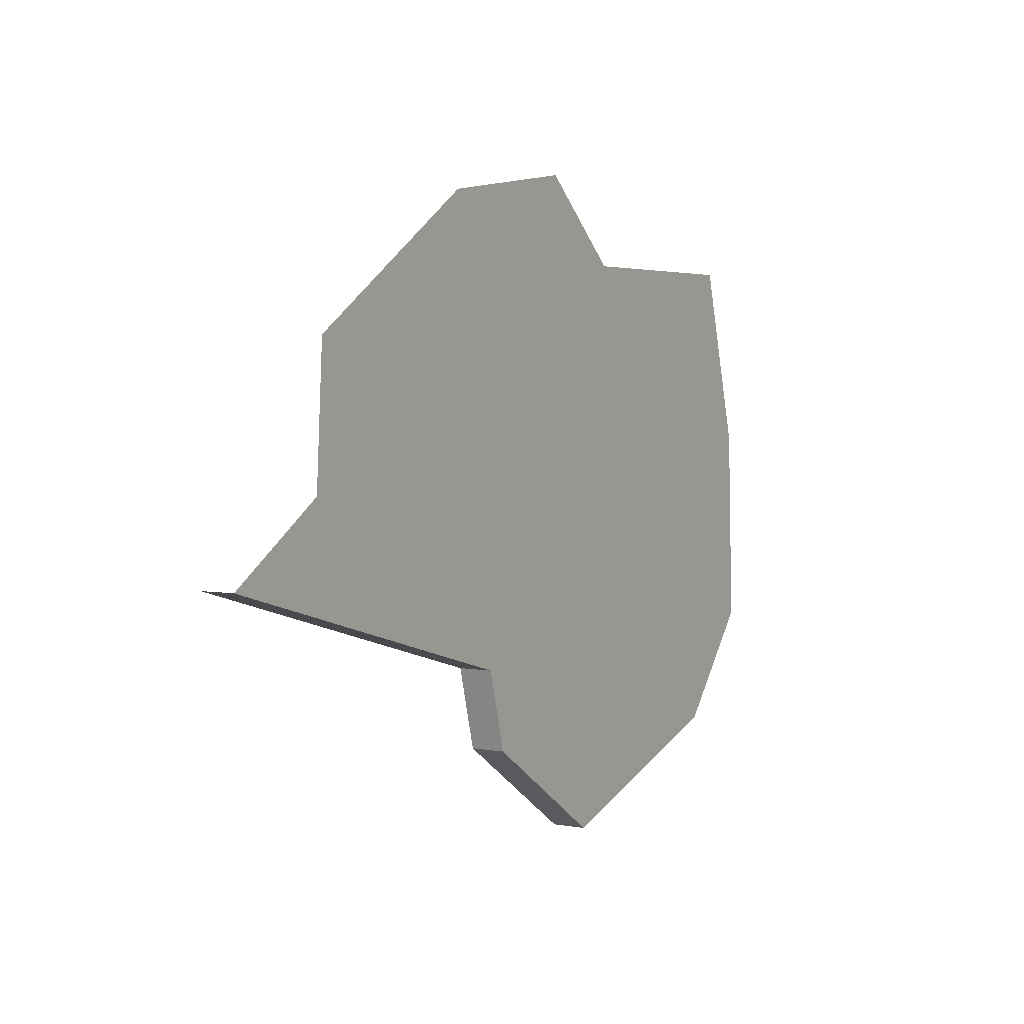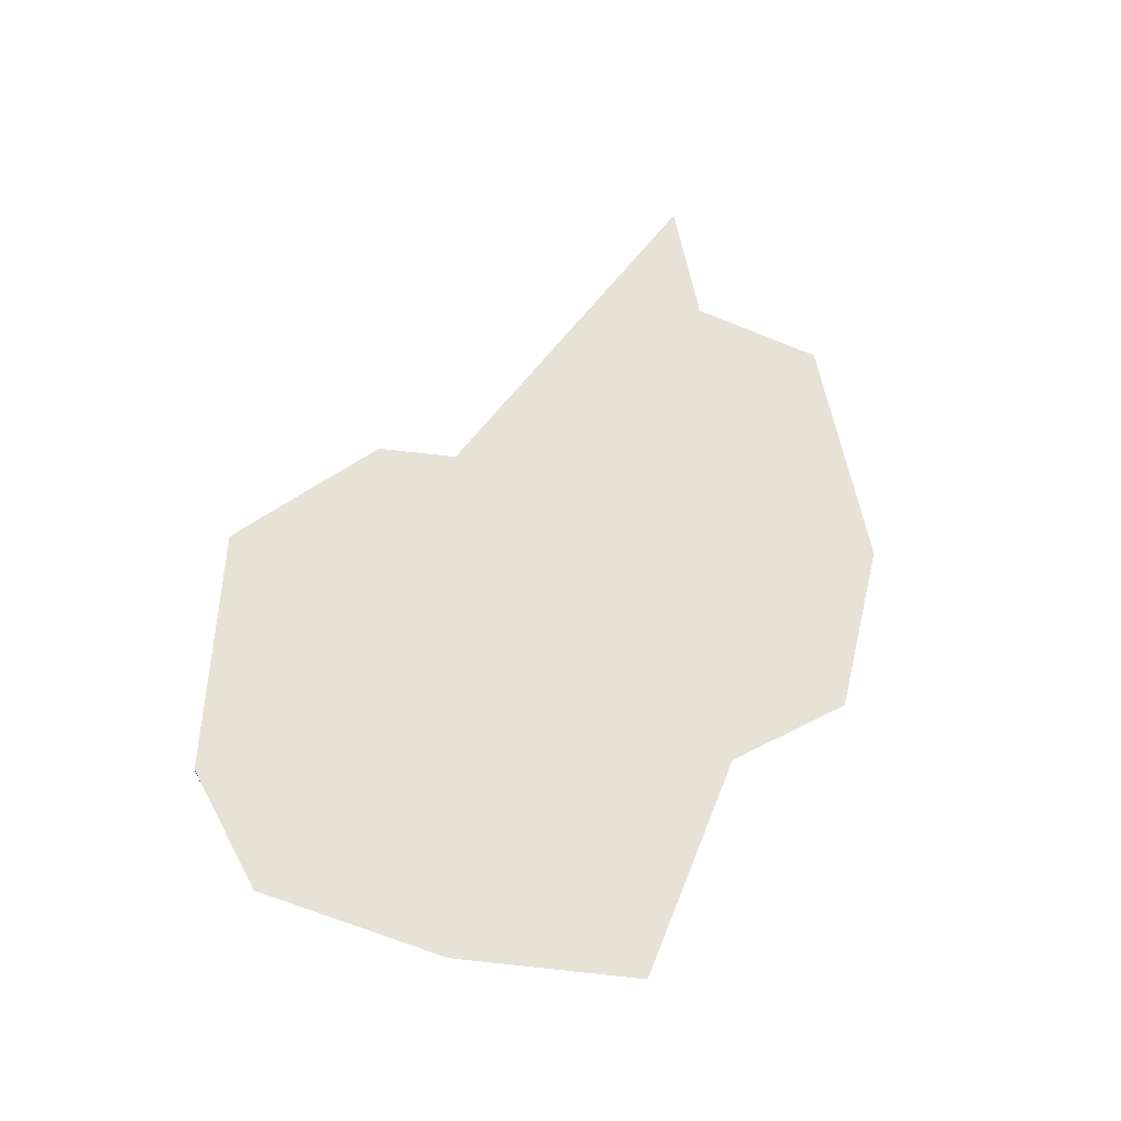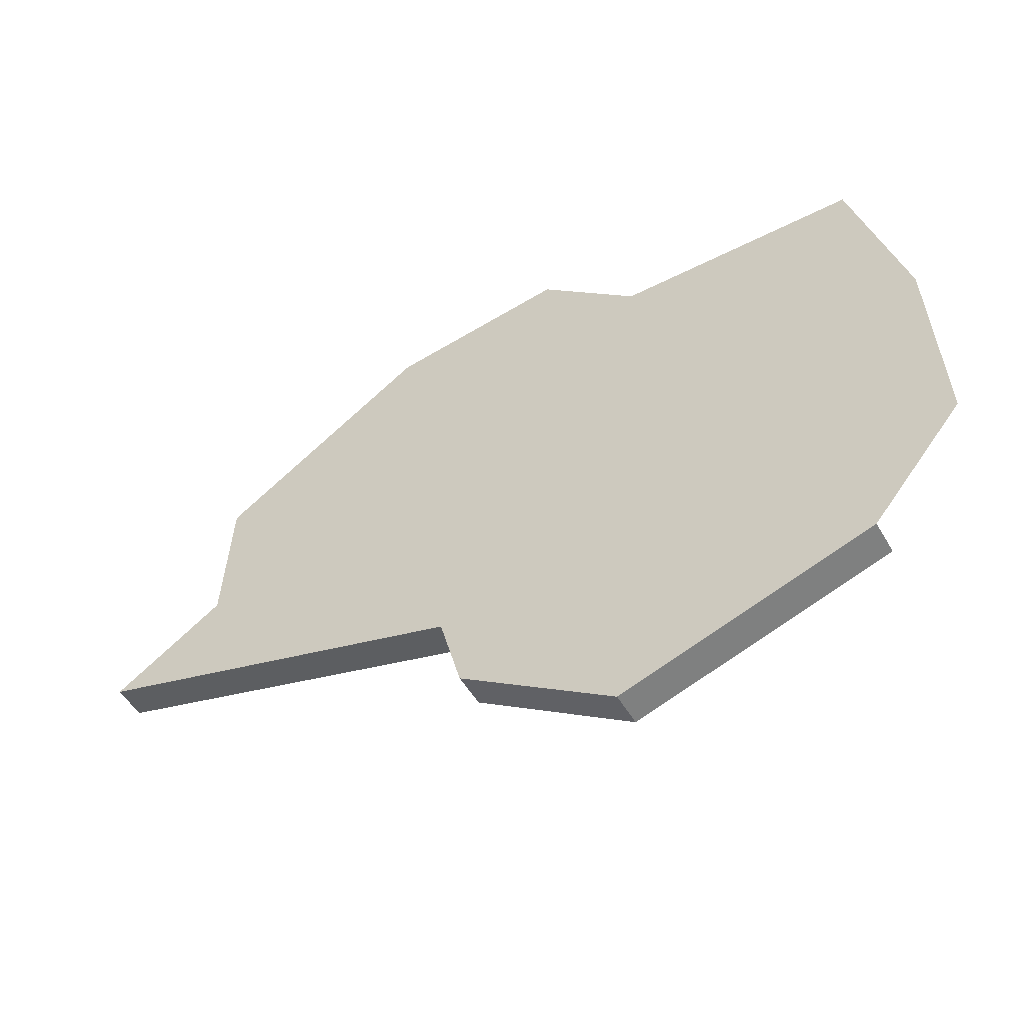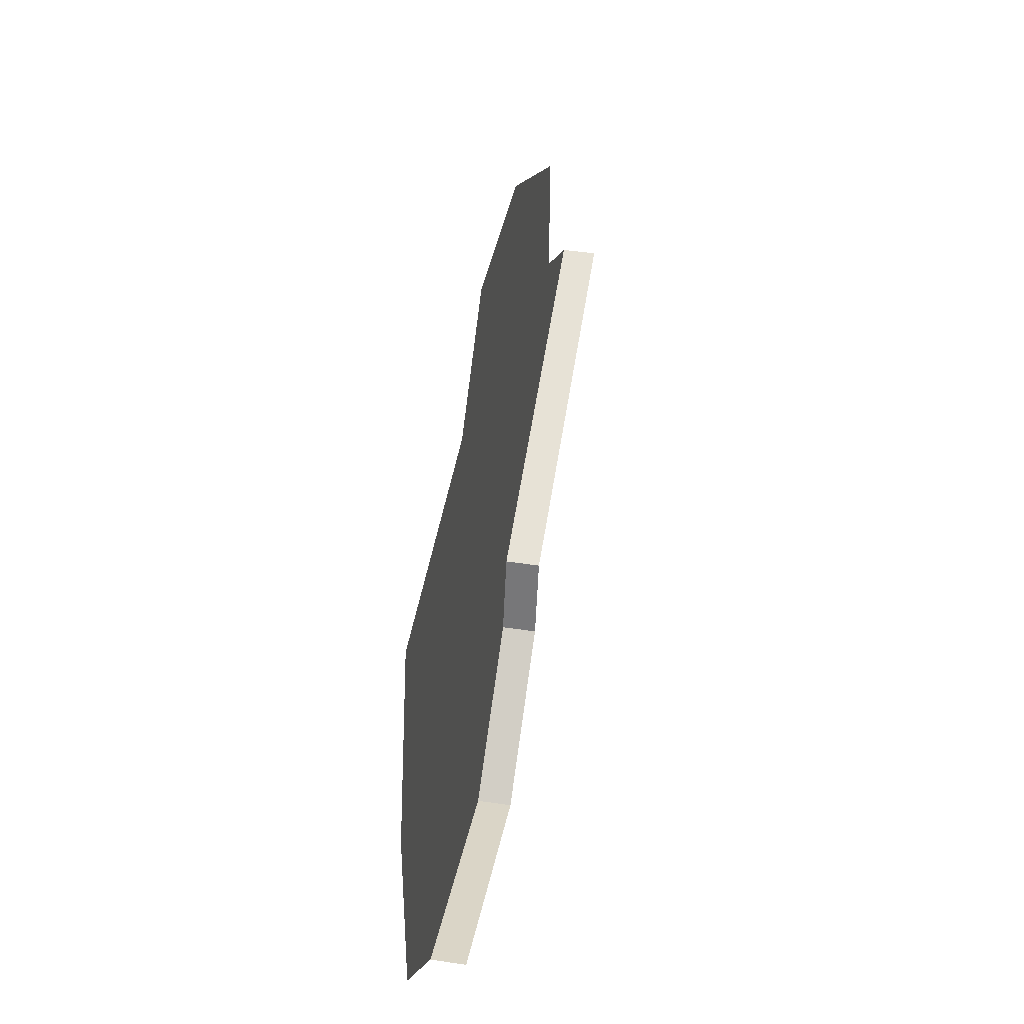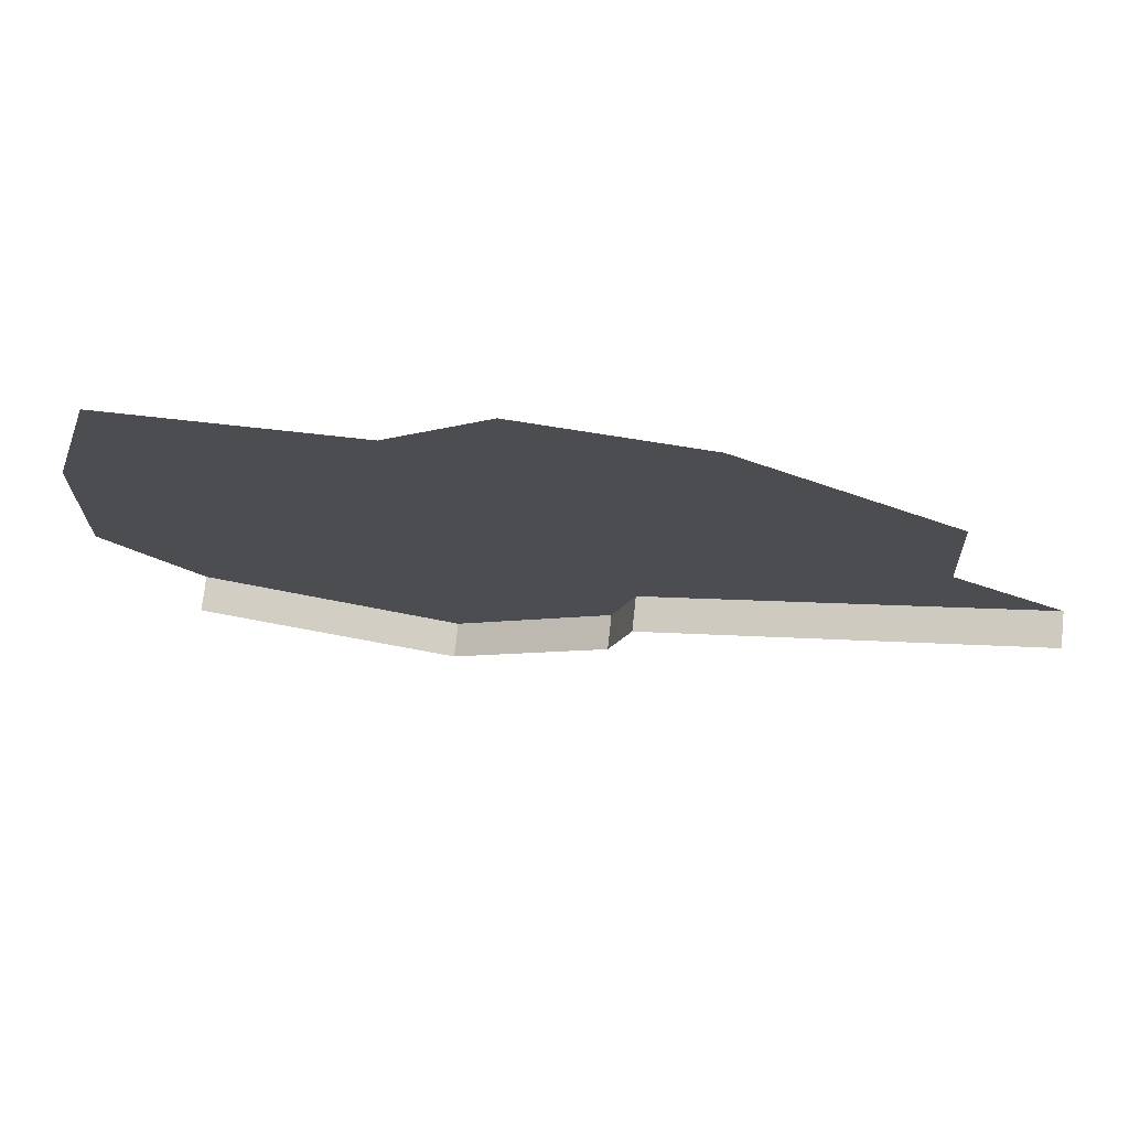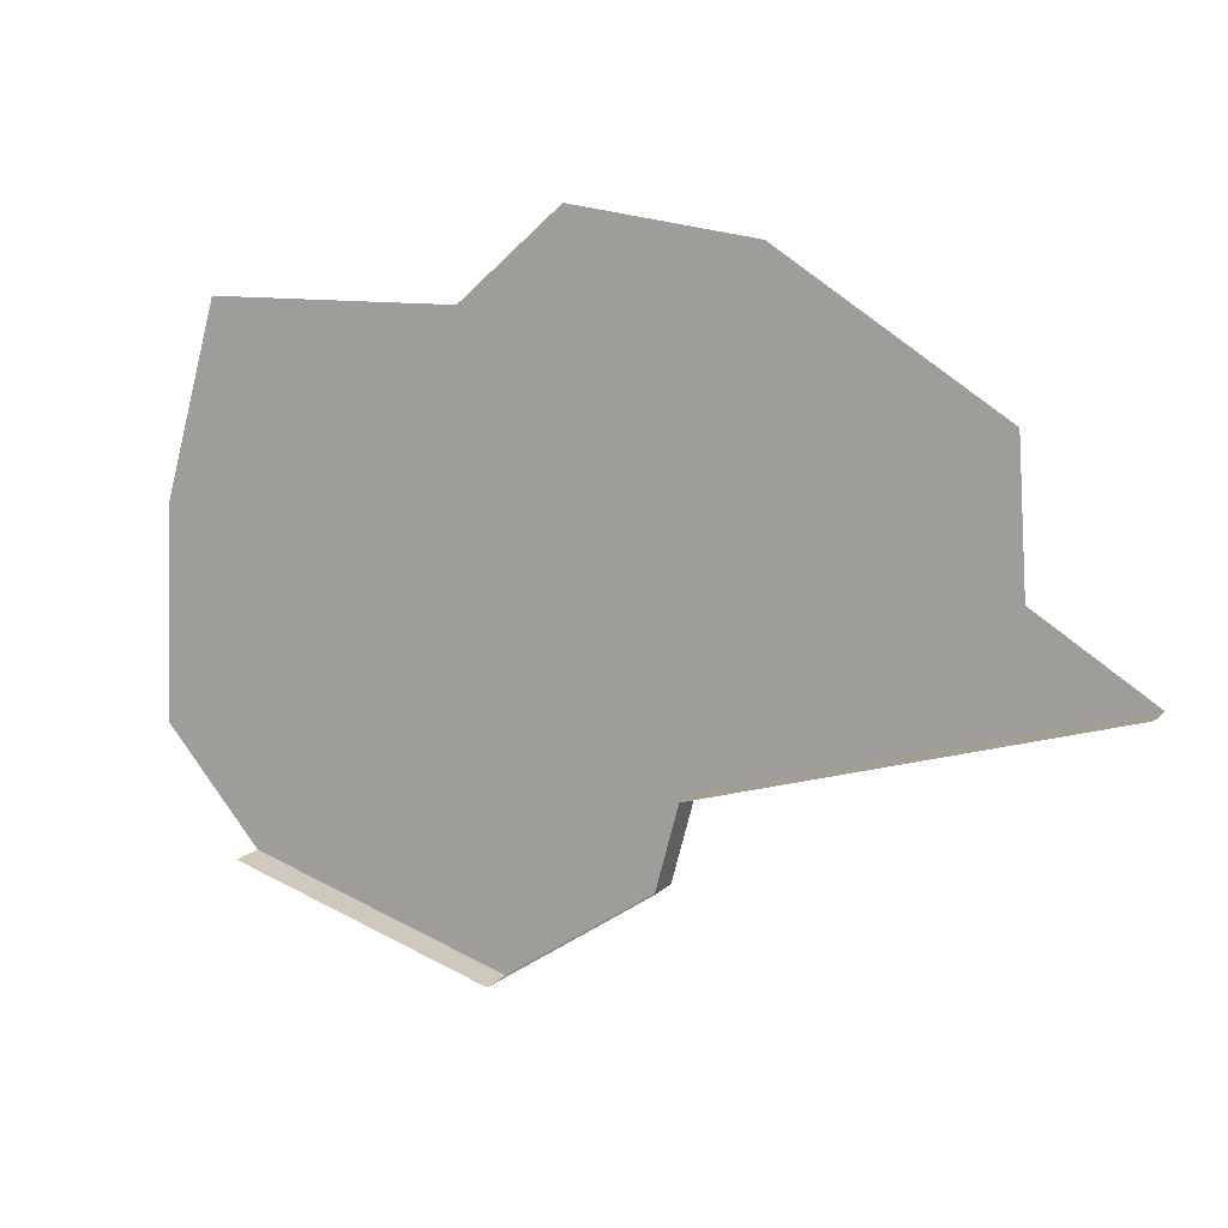
<metadata>
{"format":"obj","ext":"obj","renderer":"f3d","projection":"perspective","resolution":1024,"background":"white","views":[{"elev":3.6,"azim":121.9,"up":"+Z"},{"elev":63.1,"azim":-68.2,"up":"+Y"},{"elev":-50.7,"azim":-150.8,"up":"+Z"},{"elev":46.6,"azim":-80.3,"up":"+Z"},{"elev":74.4,"azim":6.3,"up":"+Z"},{"elev":11.2,"azim":24.7,"up":"+Z"}]}
</metadata>
<code>
o province_001
v 0.01094 0.006502 2.491
v -0.0532 0.006502 2.533
v -0.05813 0.006502 2.612
v -0.179 0.006502 2.691
v -0.2801 0.006502 2.706
v -0.3369 0.006502 2.656
v -0.475 0.006502 2.656
v -0.5046 0.006502 2.55
v -0.5095 0.006502 2.434
v -0.2111 0.006502 2.429
v -0.457 0.006502 2.371
v -0.3135 0.006502 2.324
v -0.2237 0.006502 2.383
v -0.457 -0.0135 2.371
v -0.3135 -0.0135 2.324
v 0.01094 -0.0135 2.491
v -0.2111 -0.0135 2.429
v -0.2237 -0.0135 2.383
f 6 4 10
f 12 14 11
f 13 15 12
f 1 17 10
f 10 18 13
f 2 1 10
f 10 13 12
f 12 11 10
f 11 9 8
f 10 11 8
f 8 7 6
f 6 5 4
f 8 6 10
f 3 2 4
f 2 10 4
f 12 15 14
f 13 18 15
f 1 16 17
f 10 17 18

</code>
